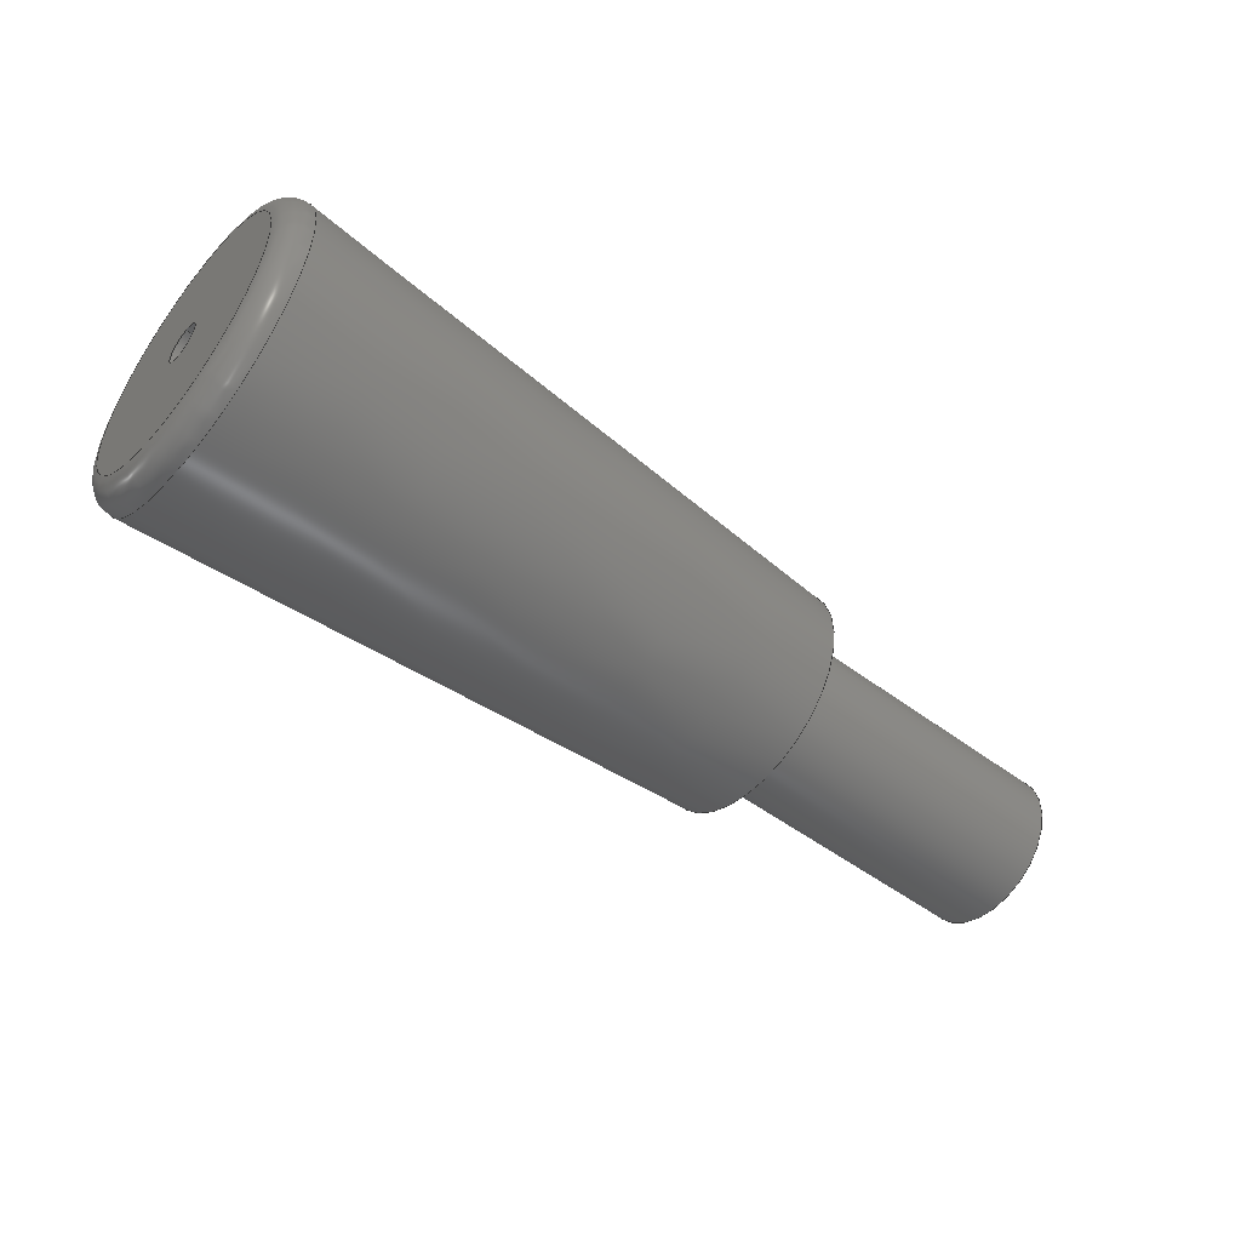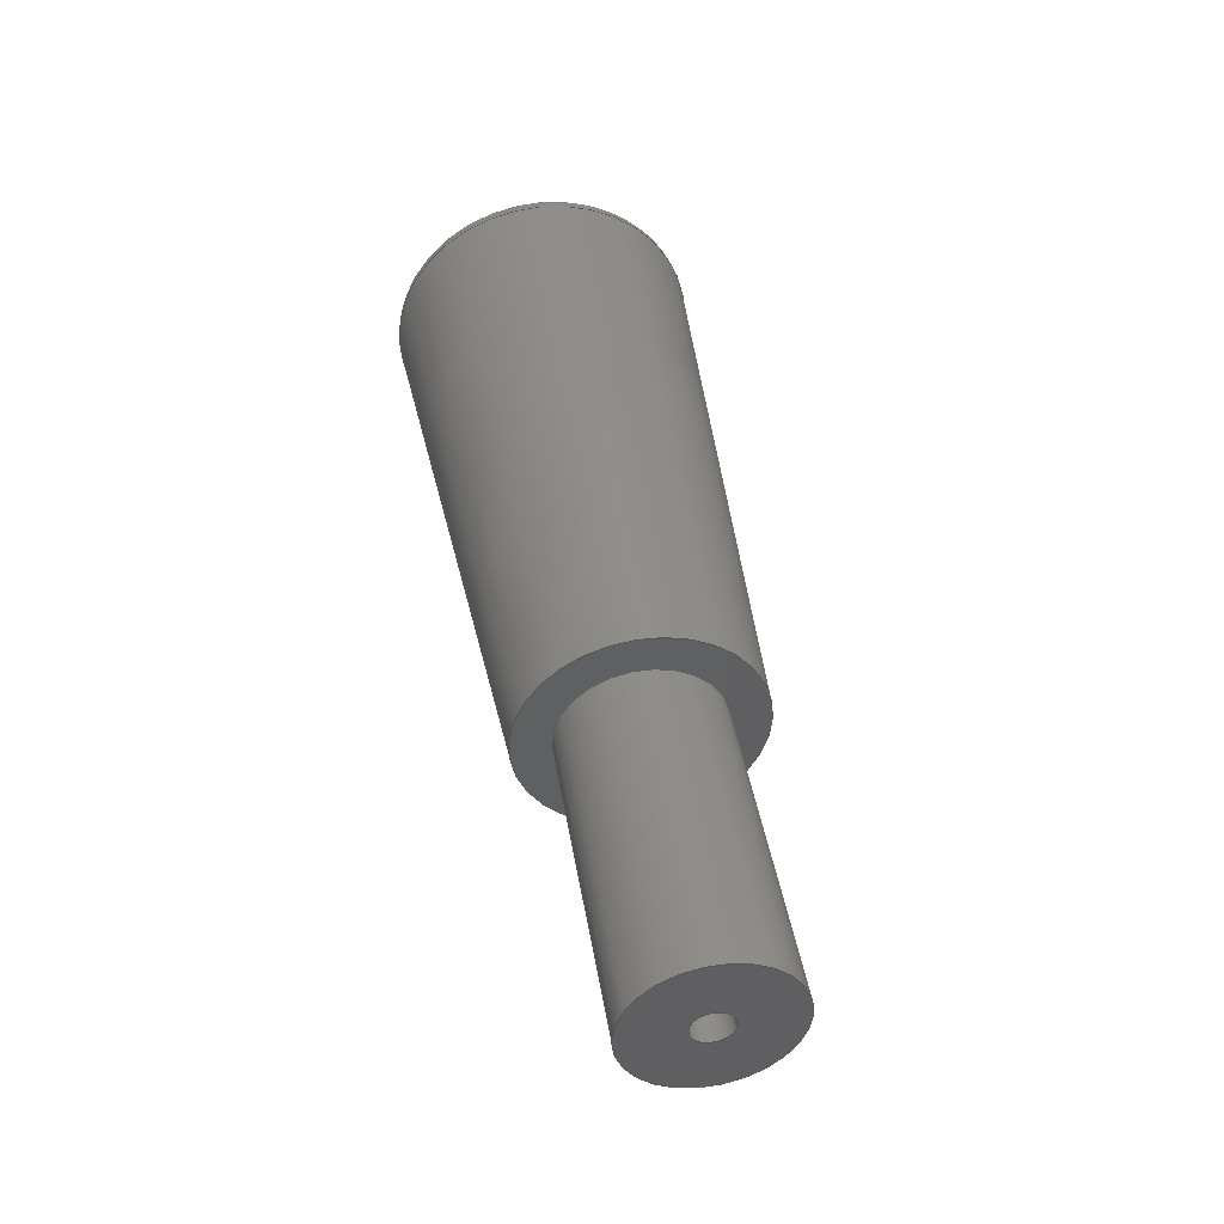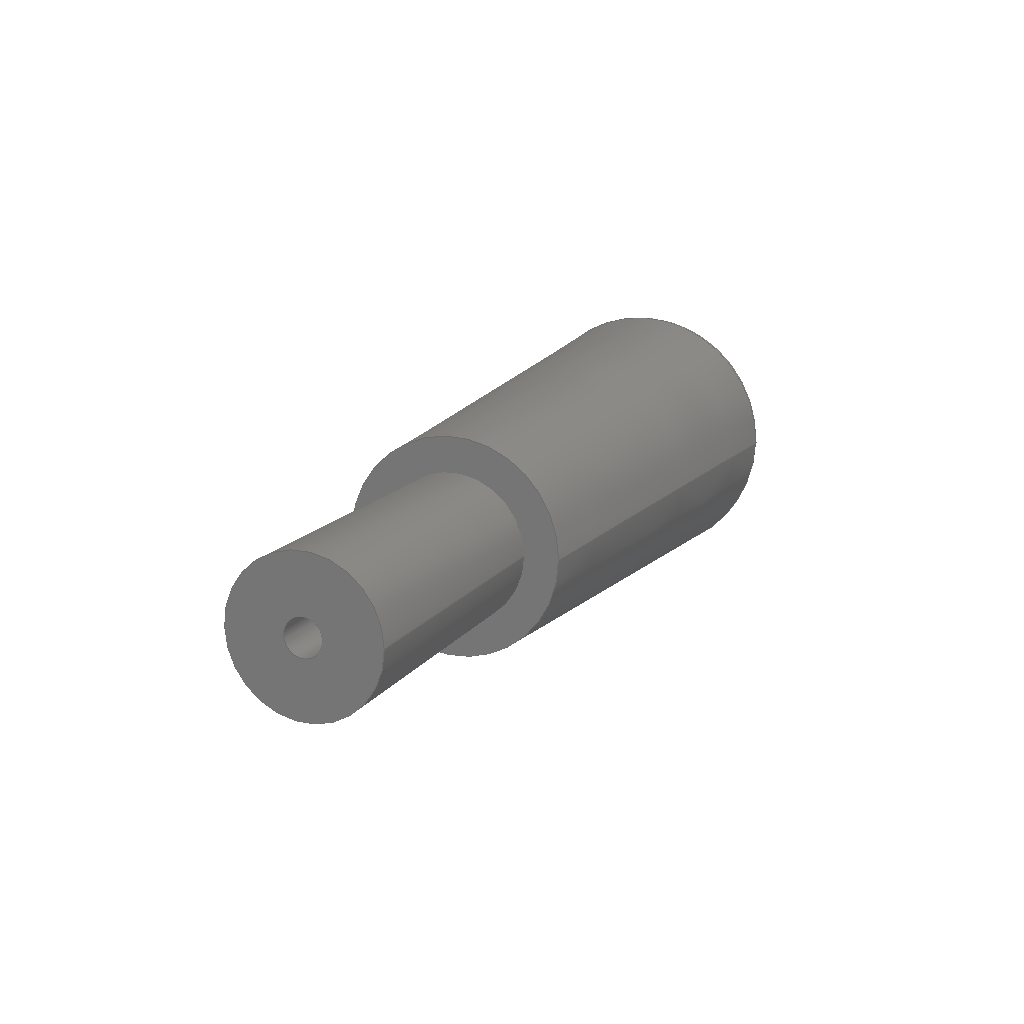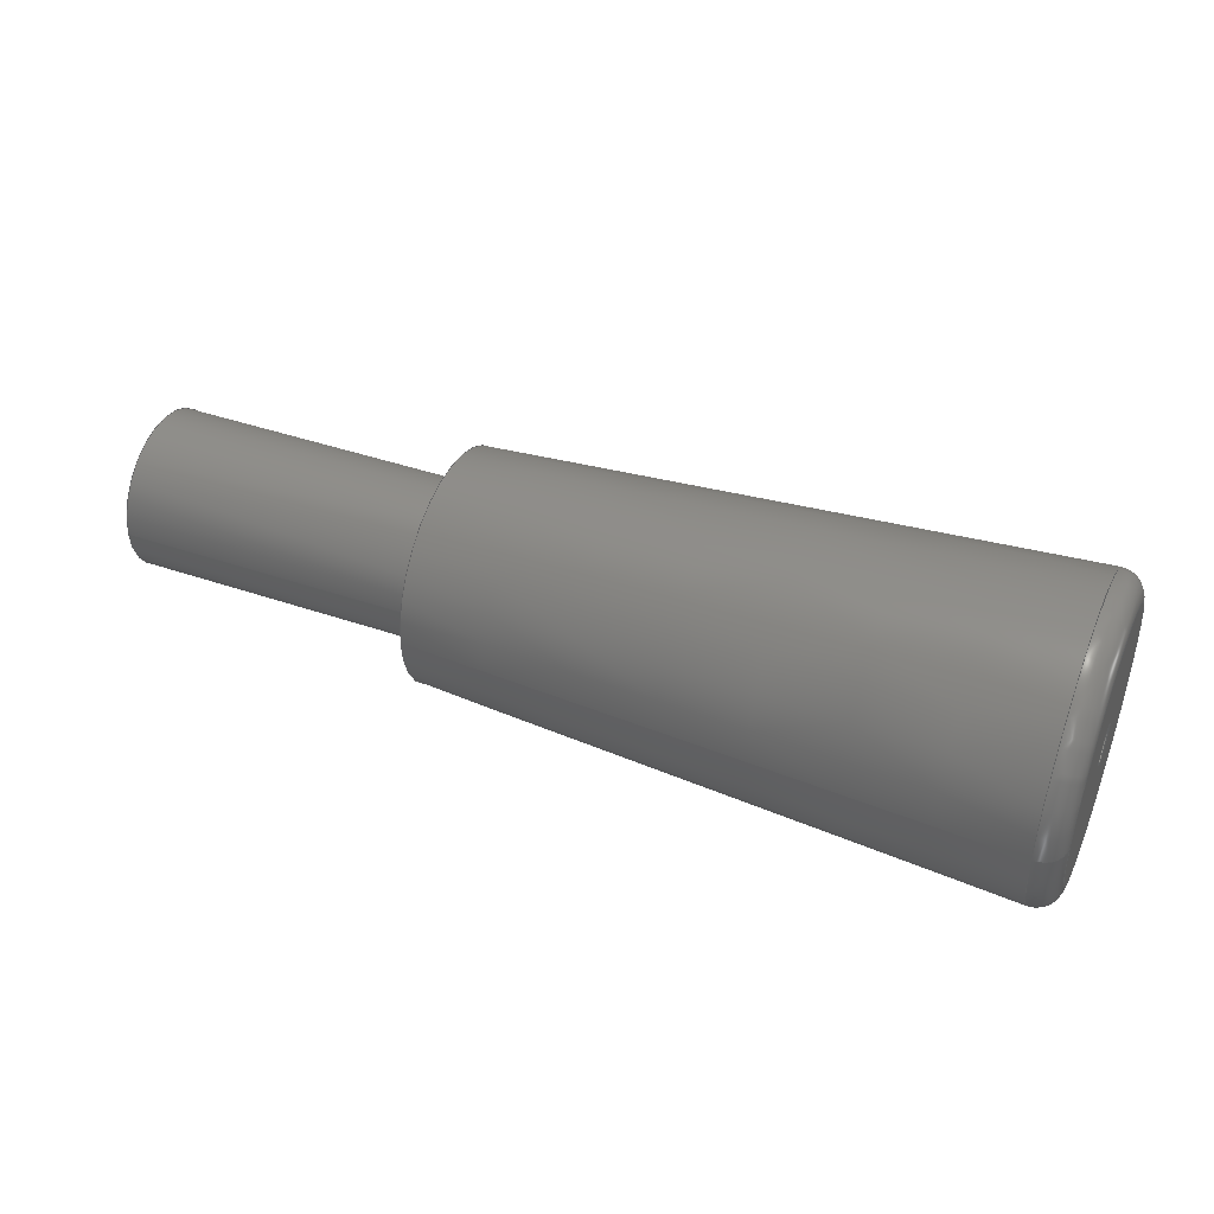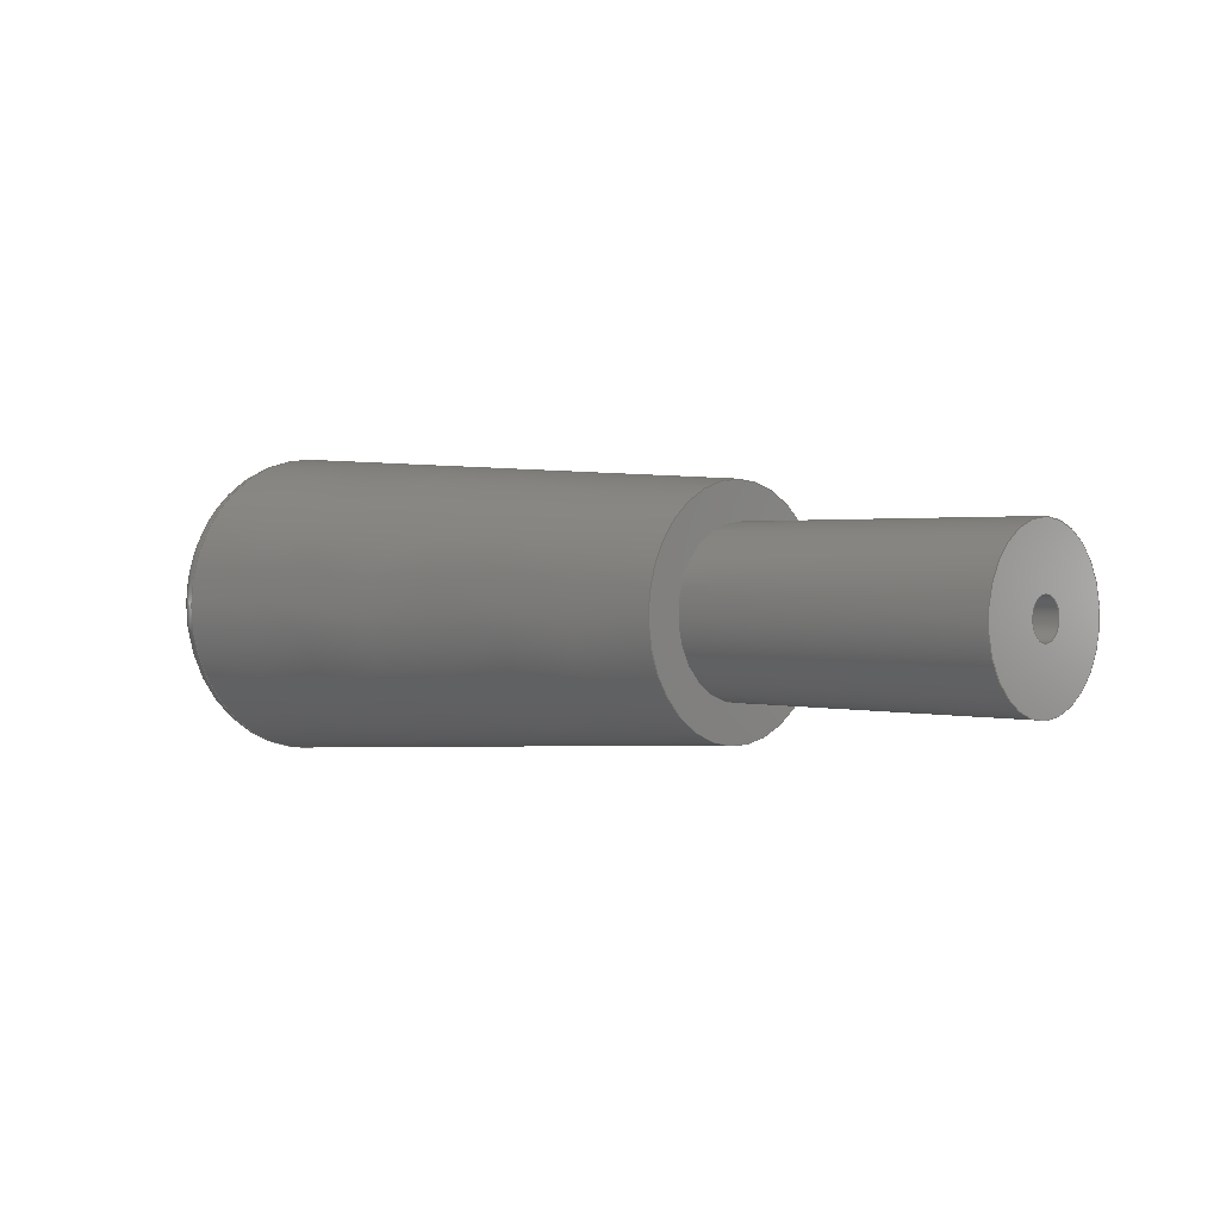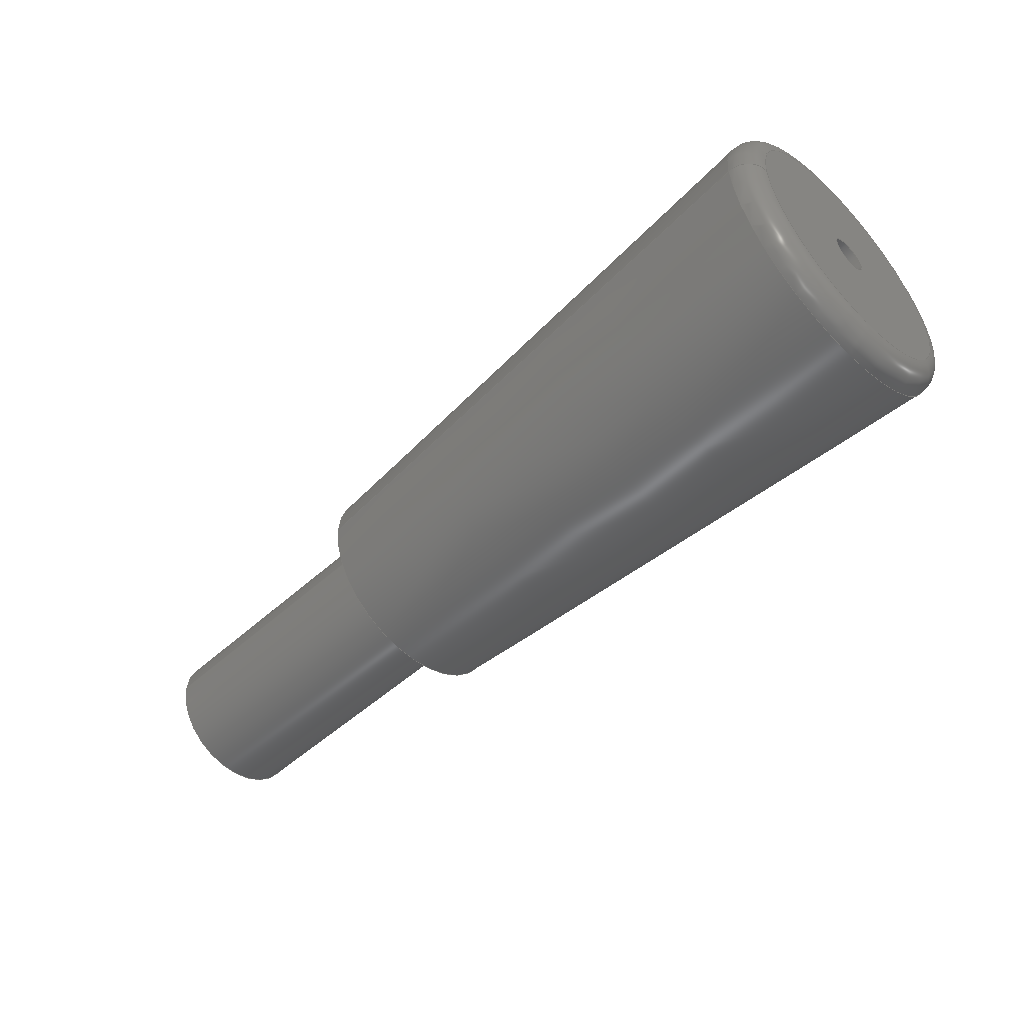
<metadata>
{"format":"step","ext":"stp","renderer":"f3d","projection":"perspective","resolution":1024,"background":"white","views":[{"elev":-50.6,"azim":140.6,"up":"+Z"},{"elev":44.0,"azim":-99.6,"up":"+Y"},{"elev":14.8,"azim":-67.0,"up":"+Y"},{"elev":42.5,"azim":22.3,"up":"+Y"},{"elev":1.2,"azim":-136.4,"up":"+Z"},{"elev":-51.3,"azim":44.4,"up":"+Y"}]}
</metadata>
<code>
ISO-10303-21;
DATA;
#1=PROPERTY_DEFINITION_REPRESENTATION(#5,#3);
#2=PROPERTY_DEFINITION_REPRESENTATION(#6,#4);
#3=REPRESENTATION('',(#7),#178);
#4=REPRESENTATION('',(#8),#178);
#5=PROPERTY_DEFINITION('pmi validation property','',#12);
#6=PROPERTY_DEFINITION('pmi validation property','',#12);
#7=VALUE_REPRESENTATION_ITEM('number of annotations',COUNT_MEASURE(0));
#8=VALUE_REPRESENTATION_ITEM('number of views',COUNT_MEASURE(0));
#9=SHAPE_REPRESENTATION_RELATIONSHIP('None',
'relationship between User831CE7A8zodt-None and User831CE7A8zodt-None',
#21,#10);
#10=ADVANCED_BREP_SHAPE_REPRESENTATION('User831CE7A8zodt-None',(#31),#178);
#11=SHAPE_DEFINITION_REPRESENTATION(#12,#21);
#12=PRODUCT_DEFINITION_SHAPE('','',#13);
#13=PRODUCT_DEFINITION(' ','',#15,#14);
#14=PRODUCT_DEFINITION_CONTEXT('part definition',#20,'design');
#15=PRODUCT_DEFINITION_FORMATION_WITH_SPECIFIED_SOURCE(' ',' ',#17,
 .NOT_KNOWN.);
#16=PRODUCT_RELATED_PRODUCT_CATEGORY('part','',(#17));
#17=PRODUCT('User831CE7A8zodt','User831CE7A8zodt',' ',(#18));
#18=PRODUCT_CONTEXT(' ',#20,'mechanical');
#19=APPLICATION_PROTOCOL_DEFINITION('international standard',
'automotive_design',2010,#20);
#20=APPLICATION_CONTEXT(
'core data for automotive mechanical design processes');
#21=SHAPE_REPRESENTATION('User831CE7A8zodt-None',(#110),#178);
#22=PRESENTATION_LAYER_ASSIGNMENT('1','Layer 1',(#31));
#23=STYLED_ITEM('',(#24),#31);
#24=PRESENTATION_STYLE_ASSIGNMENT((#25));
#25=SURFACE_STYLE_USAGE(.BOTH.,#26);
#26=SURFACE_SIDE_STYLE('',(#27));
#27=SURFACE_STYLE_FILL_AREA(#28);
#28=FILL_AREA_STYLE('',(#29));
#29=FILL_AREA_STYLE_COLOUR('',#30);
#30=COLOUR_RGB('medium steel',0.6118,0.6588,0.6706);
#31=MANIFOLD_SOLID_BREP('',#32);
#32=CLOSED_SHELL('',(#39,#40,#41,#42,#43,#44,#45));
#33=TOROIDAL_SURFACE('',#124,10.51,2);
#34=CYLINDRICAL_SURFACE('',#117,6.477);
#35=CYLINDRICAL_SURFACE('',#121,1.587);
#36=PLANE('',#115);
#37=PLANE('',#119);
#38=PLANE('',#123);
#39=ADVANCED_FACE('',(#47,#48),#46,.T.);
#40=ADVANCED_FACE('',(#49,#50),#36,.F.);
#41=ADVANCED_FACE('',(#51,#52),#34,.T.);
#42=ADVANCED_FACE('',(#53,#54),#37,.F.);
#43=ADVANCED_FACE('',(#55,#56),#35,.F.);
#44=ADVANCED_FACE('',(#57,#58),#38,.F.);
#45=ADVANCED_FACE('',(#59,#60),#33,.T.);
#46=CONICAL_SURFACE('',#113,12.5,3.5);
#47=FACE_BOUND('',#61,.T.);
#48=FACE_BOUND('',#62,.T.);
#49=FACE_BOUND('',#63,.T.);
#50=FACE_BOUND('',#64,.T.);
#51=FACE_BOUND('',#65,.T.);
#52=FACE_BOUND('',#66,.T.);
#53=FACE_BOUND('',#67,.T.);
#54=FACE_BOUND('',#68,.T.);
#55=FACE_BOUND('',#69,.T.);
#56=FACE_BOUND('',#70,.T.);
#57=FACE_BOUND('',#71,.T.);
#58=FACE_BOUND('',#72,.T.);
#59=FACE_BOUND('',#73,.T.);
#60=FACE_BOUND('',#74,.T.);
#61=EDGE_LOOP('',(#75));
#62=EDGE_LOOP('',(#76));
#63=EDGE_LOOP('',(#77));
#64=EDGE_LOOP('',(#78));
#65=EDGE_LOOP('',(#79));
#66=EDGE_LOOP('',(#80));
#67=EDGE_LOOP('',(#81));
#68=EDGE_LOOP('',(#82));
#69=EDGE_LOOP('',(#83));
#70=EDGE_LOOP('',(#84));
#71=EDGE_LOOP('',(#85));
#72=EDGE_LOOP('',(#86));
#73=EDGE_LOOP('',(#87));
#74=EDGE_LOOP('',(#88));
#75=ORIENTED_EDGE('',*,*,#96,.F.);
#76=ORIENTED_EDGE('',*,*,#97,.T.);
#77=ORIENTED_EDGE('',*,*,#98,.F.);
#78=ORIENTED_EDGE('',*,*,#96,.T.);
#79=ORIENTED_EDGE('',*,*,#99,.F.);
#80=ORIENTED_EDGE('',*,*,#98,.T.);
#81=ORIENTED_EDGE('',*,*,#100,.F.);
#82=ORIENTED_EDGE('',*,*,#99,.T.);
#83=ORIENTED_EDGE('',*,*,#101,.F.);
#84=ORIENTED_EDGE('',*,*,#100,.T.);
#85=ORIENTED_EDGE('',*,*,#102,.F.);
#86=ORIENTED_EDGE('',*,*,#101,.T.);
#87=ORIENTED_EDGE('',*,*,#97,.F.);
#88=ORIENTED_EDGE('',*,*,#102,.T.);
#89=VERTEX_POINT('',#157);
#90=VERTEX_POINT('',#159);
#91=VERTEX_POINT('',#162);
#92=VERTEX_POINT('',#165);
#93=VERTEX_POINT('',#168);
#94=VERTEX_POINT('',#171);
#95=VERTEX_POINT('',#174);
#96=EDGE_CURVE('',#89,#89,#103,.T.);
#97=EDGE_CURVE('',#90,#90,#104,.T.);
#98=EDGE_CURVE('',#91,#91,#105,.T.);
#99=EDGE_CURVE('',#92,#92,#106,.T.);
#100=EDGE_CURVE('',#93,#93,#107,.T.);
#101=EDGE_CURVE('',#94,#94,#108,.T.);
#102=EDGE_CURVE('',#95,#95,#109,.T.);
#103=CIRCLE('',#111,9.525);
#104=CIRCLE('',#112,12.5);
#105=CIRCLE('',#114,6.477);
#106=CIRCLE('',#116,6.477);
#107=CIRCLE('',#118,1.587);
#108=CIRCLE('',#120,1.587);
#109=CIRCLE('',#122,10.51);
#110=AXIS2_PLACEMENT_3D('',#155,#125,#126);
#111=AXIS2_PLACEMENT_3D('',#156,#127,#128);
#112=AXIS2_PLACEMENT_3D('',#158,#129,#130);
#113=AXIS2_PLACEMENT_3D('',#160,#131,#132);
#114=AXIS2_PLACEMENT_3D('',#161,#133,#134);
#115=AXIS2_PLACEMENT_3D('',#163,#135,#136);
#116=AXIS2_PLACEMENT_3D('',#164,#137,#138);
#117=AXIS2_PLACEMENT_3D('',#166,#139,#140);
#118=AXIS2_PLACEMENT_3D('',#167,#141,#142);
#119=AXIS2_PLACEMENT_3D('',#169,#143,#144);
#120=AXIS2_PLACEMENT_3D('',#170,#145,#146);
#121=AXIS2_PLACEMENT_3D('',#172,#147,#148);
#122=AXIS2_PLACEMENT_3D('',#173,#149,#150);
#123=AXIS2_PLACEMENT_3D('',#175,#151,#152);
#124=AXIS2_PLACEMENT_3D('',#176,#153,#154);
#125=DIRECTION('',(0,0,1));
#126=DIRECTION('',(1,0,0));
#127=DIRECTION('',(-1,0,0));
#128=DIRECTION('',(0,0,1));
#129=DIRECTION('',(-1,0,0));
#130=DIRECTION('',(0,0,1));
#131=DIRECTION('',(1,0,0));
#132=DIRECTION('',(0,0,-1));
#133=DIRECTION('',(-1,0,0));
#134=DIRECTION('',(0,0,1));
#135=DIRECTION('',(1,0,0));
#136=DIRECTION('',(0,0,-1));
#137=DIRECTION('',(-1,0,0));
#138=DIRECTION('',(0,0,1));
#139=DIRECTION('',(-1,0,0));
#140=DIRECTION('',(0,0,1));
#141=DIRECTION('',(-1,0,0));
#142=DIRECTION('',(0,0,1));
#143=DIRECTION('',(1,0,0));
#144=DIRECTION('',(0,0,-1));
#145=DIRECTION('',(-1,0,0));
#146=DIRECTION('',(0,0,1));
#147=DIRECTION('',(-1,0,0));
#148=DIRECTION('',(0,0,1));
#149=DIRECTION('',(-1,0,0));
#150=DIRECTION('',(0,0,1));
#151=DIRECTION('',(-1,0,0));
#152=DIRECTION('',(0,0,1));
#153=DIRECTION('',(-1,0,0));
#154=DIRECTION('',(0,0,1));
#155=CARTESIAN_POINT('',(0,0,0));
#156=CARTESIAN_POINT('',(1323,0,0));
#157=CARTESIAN_POINT('',(1323,0,9.525));
#158=CARTESIAN_POINT('',(1372,0,0));
#159=CARTESIAN_POINT('',(1372,0,12.5));
#160=CARTESIAN_POINT('',(1372,0,0));
#161=CARTESIAN_POINT('',(1323,0,0));
#162=CARTESIAN_POINT('',(1323,0,6.477));
#163=CARTESIAN_POINT('',(1323,0,9.525));
#164=CARTESIAN_POINT('',(1298,0,0));
#165=CARTESIAN_POINT('',(1298,0,6.477));
#166=CARTESIAN_POINT('',(1933,0,0));
#167=CARTESIAN_POINT('',(1298,0,0));
#168=CARTESIAN_POINT('',(1298,0,1.587));
#169=CARTESIAN_POINT('',(1298,0,6.477));
#170=CARTESIAN_POINT('',(1374,0,0));
#171=CARTESIAN_POINT('',(1374,0,1.587));
#172=CARTESIAN_POINT('',(1933,0,0));
#173=CARTESIAN_POINT('',(1374,0,0));
#174=CARTESIAN_POINT('',(1374,0,10.51));
#175=CARTESIAN_POINT('',(1374,0,1.587));
#176=CARTESIAN_POINT('',(1372,0,0));
#177=MECHANICAL_DESIGN_GEOMETRIC_PRESENTATION_REPRESENTATION('',(#23),#178);
#178=(
GEOMETRIC_REPRESENTATION_CONTEXT(3)
GLOBAL_UNCERTAINTY_ASSIGNED_CONTEXT((#179))
GLOBAL_UNIT_ASSIGNED_CONTEXT((#185,#181,#180))
REPRESENTATION_CONTEXT('ewing-small-pipe_TIP','TOP_LEVEL_ASSEMBLY_PART')
);
#179=UNCERTAINTY_MEASURE_WITH_UNIT(LENGTH_MEASURE(2e-05),#185,
'DISTANCE_ACCURACY_VALUE','Maximum Tolerance applied to model');
#180=(
NAMED_UNIT(*)
SI_UNIT($,.STERADIAN.)
SOLID_ANGLE_UNIT()
);
#181=(
CONVERSION_BASED_UNIT('DEGREE',#183)
NAMED_UNIT(#182)
PLANE_ANGLE_UNIT()
);
#182=DIMENSIONAL_EXPONENTS(0,0,0,0,0,0,0);
#183=PLANE_ANGLE_MEASURE_WITH_UNIT(PLANE_ANGLE_MEASURE(0.01745),#184);
#184=(
NAMED_UNIT(*)
PLANE_ANGLE_UNIT()
SI_UNIT($,.RADIAN.)
);
#185=(
LENGTH_UNIT()
NAMED_UNIT(*)
SI_UNIT(.MILLI.,.METRE.)
);
ENDSEC;
END-ISO-10303-21;

</code>
